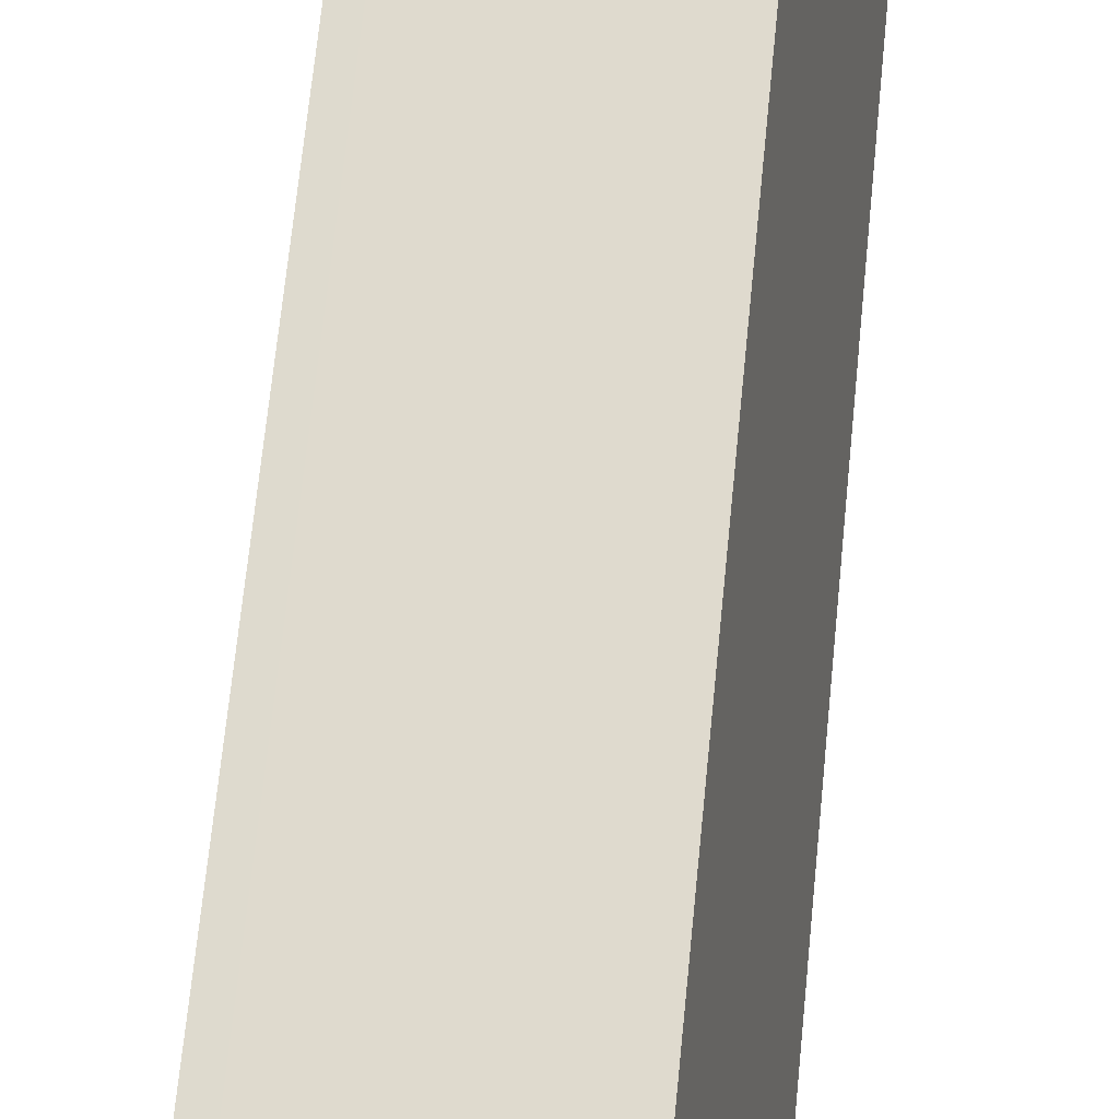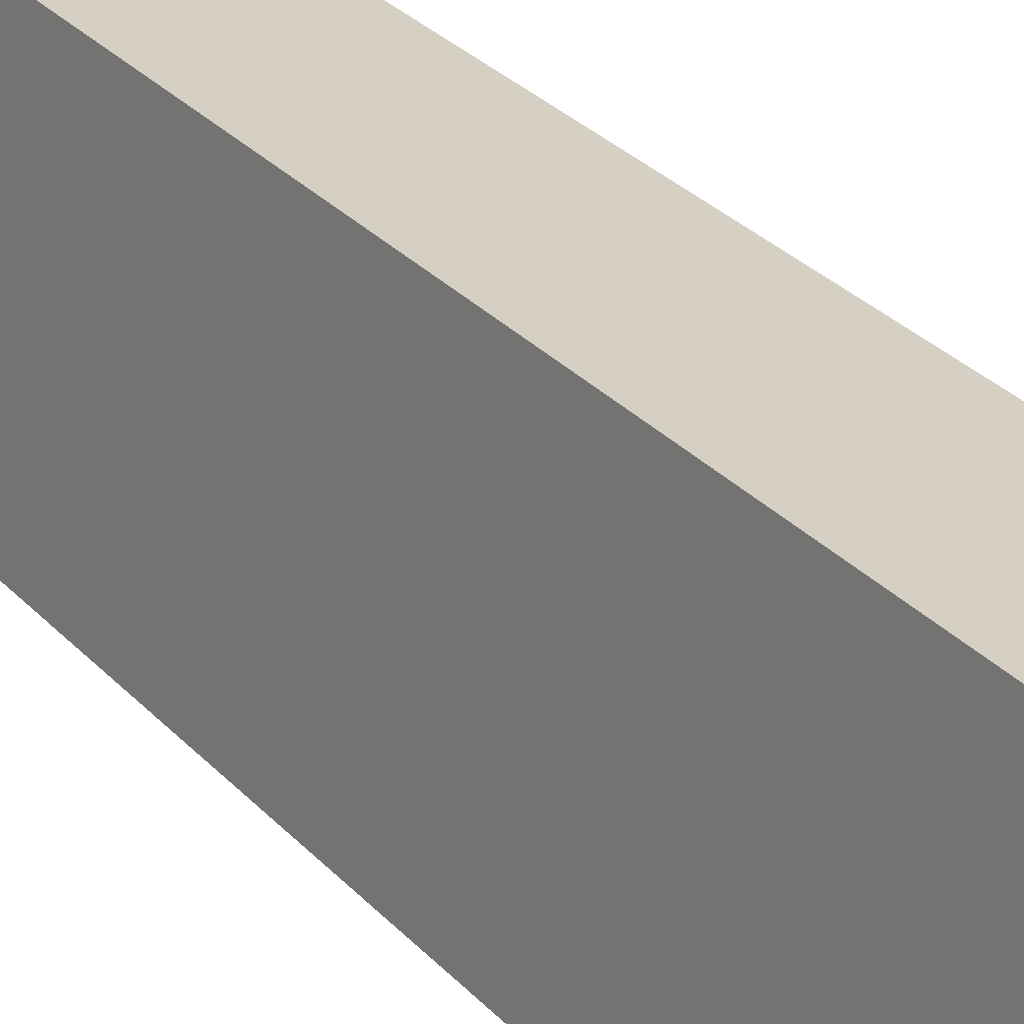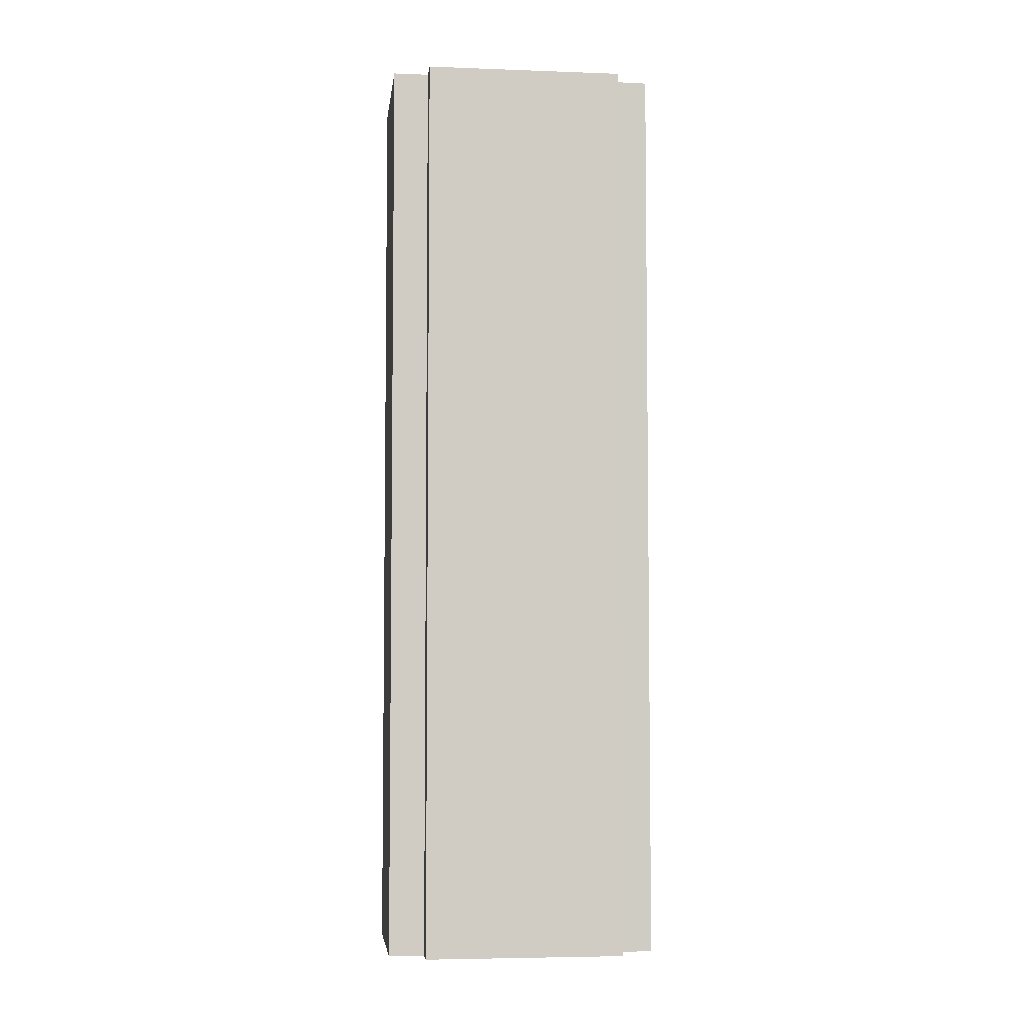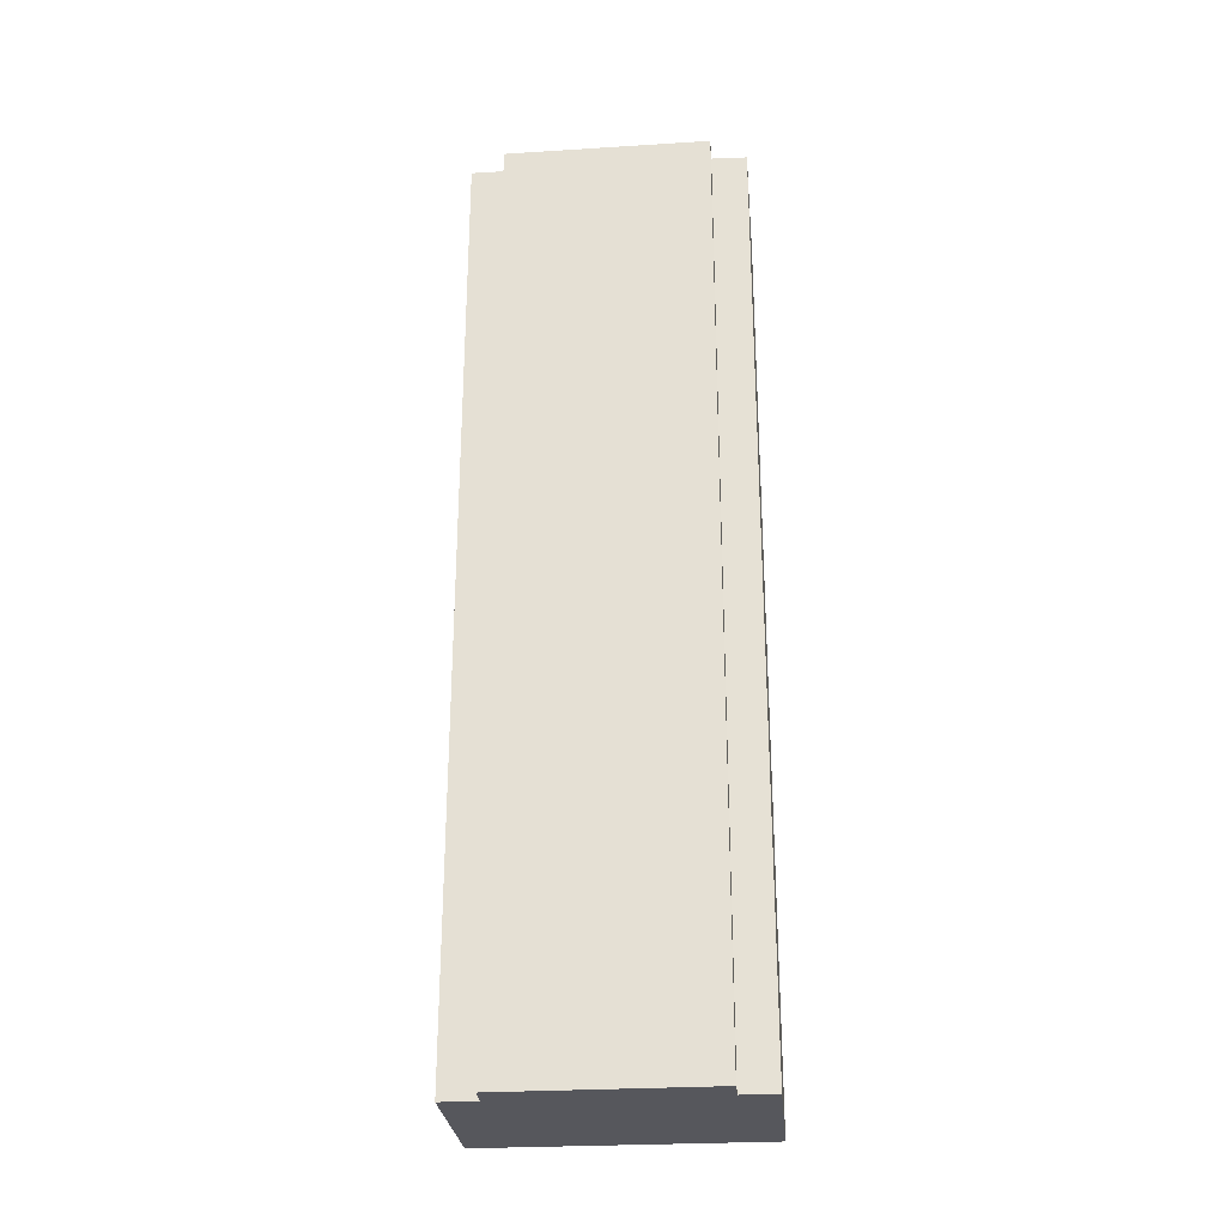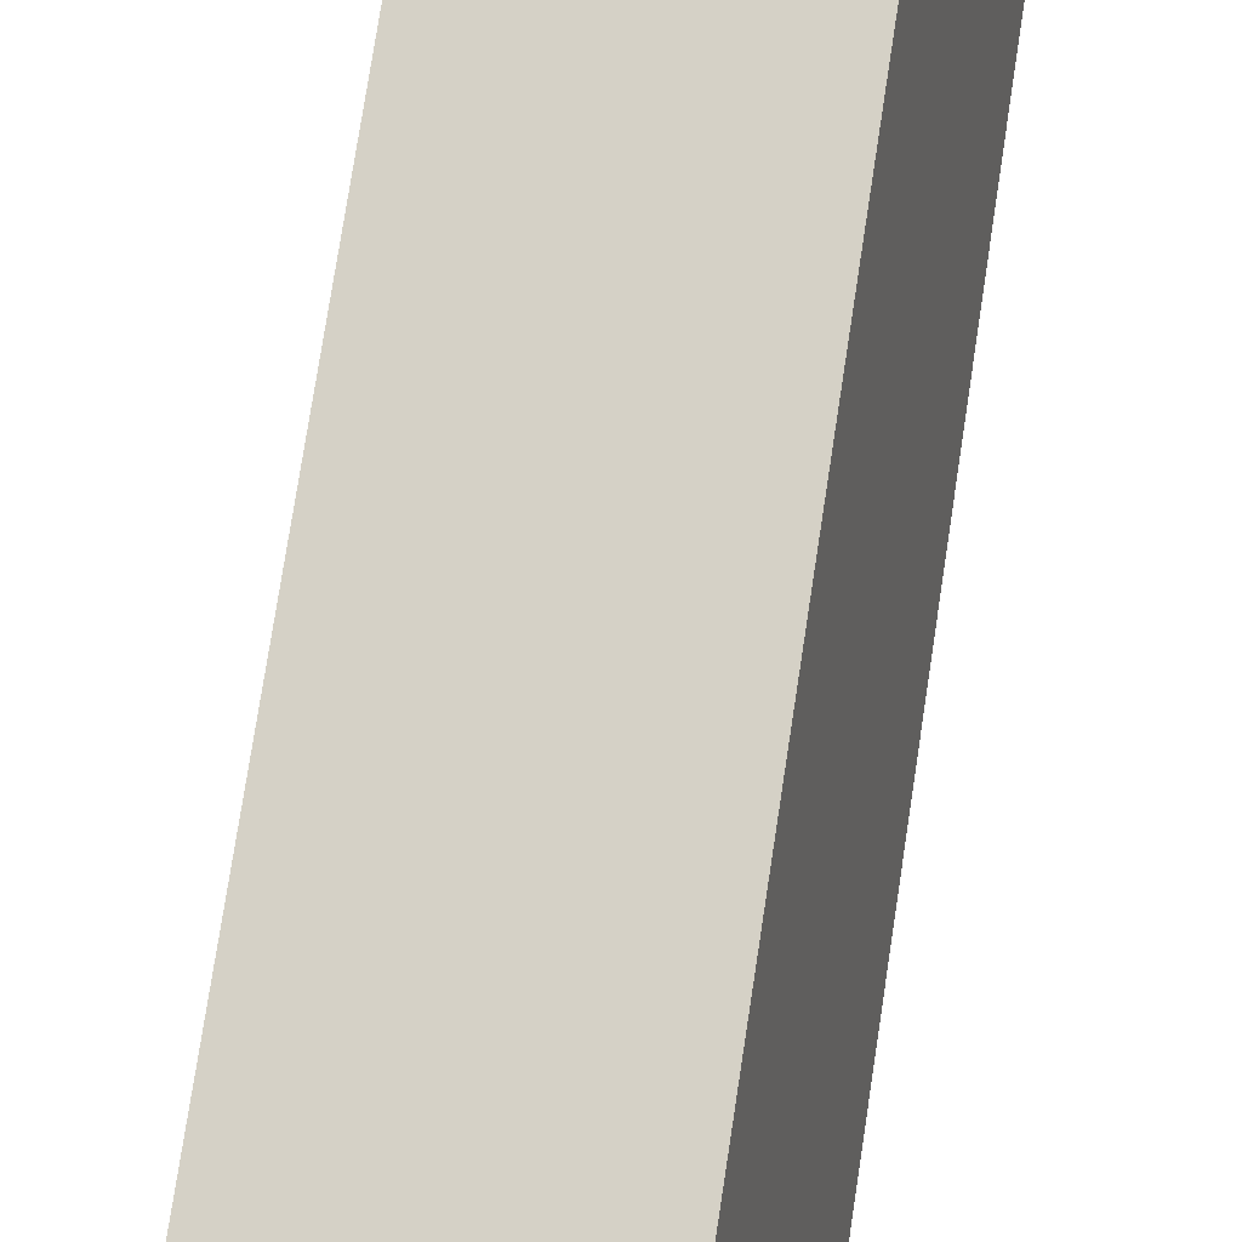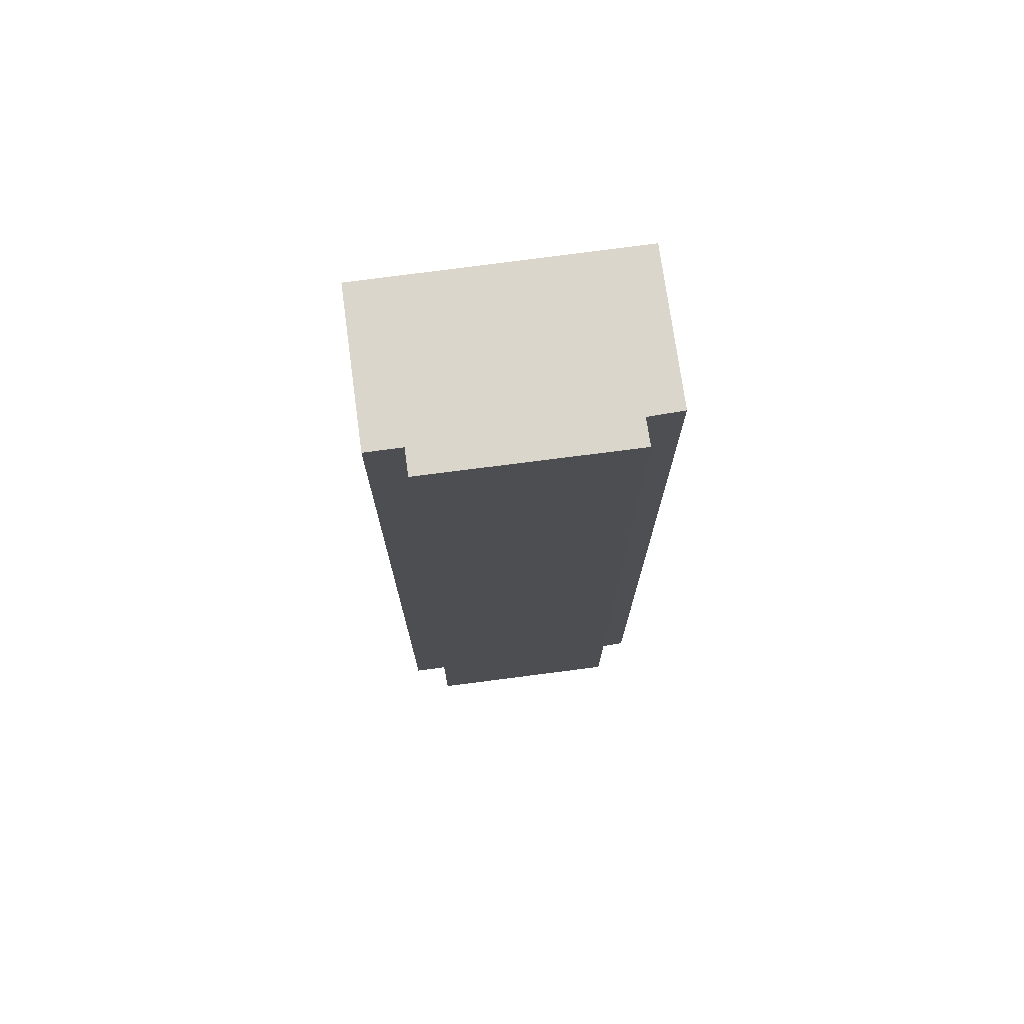
<metadata>
{"format":"obj","ext":"obj","renderer":"f3d","projection":"perspective","resolution":1024,"background":"white","views":[{"elev":66.4,"azim":-174.4,"up":"+Z"},{"elev":31.1,"azim":-34.9,"up":"+Z"},{"elev":-5.1,"azim":92.5,"up":"+Y"},{"elev":-27.6,"azim":104.5,"up":"+Y"},{"elev":74.3,"azim":-171.4,"up":"+Z"},{"elev":73.7,"azim":91.6,"up":"+Y"}]}
</metadata>
<code>
v  2.454 12.37 0.066
v  2.106 12.37 0.127
v  2.876 12.37 2.731
v  2.612 12.37 3.26
v  0 12.37 7.573e-16
v  0.589 12.37 3.592
v  2.015 12.37 -0.33
v  2.535 12.37 2.787
v  2.015 2.021e-17 -0.33
v  0 0 0
v  2.454 -4.041e-18 0.066
v  2.106 -7.777e-18 0.127
v  0.589 -2.199e-16 3.592
v  2.612 -1.996e-16 3.26
v  2.535 -1.707e-16 2.787
v  2.876 -1.672e-16 2.731
g defaultobject
f 1 2 3
f 4 5 6
f 5 4 7
f 7 4 8
f 7 8 2
f 2 8 3
f 9 5 7
f 5 9 10
f 11 2 1
f 2 11 12
f 10 6 5
f 6 10 13
f 13 4 6
f 4 13 14
f 15 3 8
f 3 15 16
f 14 8 4
f 8 14 15
f 16 1 3
f 1 16 11
f 12 7 2
f 7 12 9
f 16 15 11
f 9 13 10
f 13 9 14
f 14 9 15
f 15 9 12
f 15 12 11

</code>
